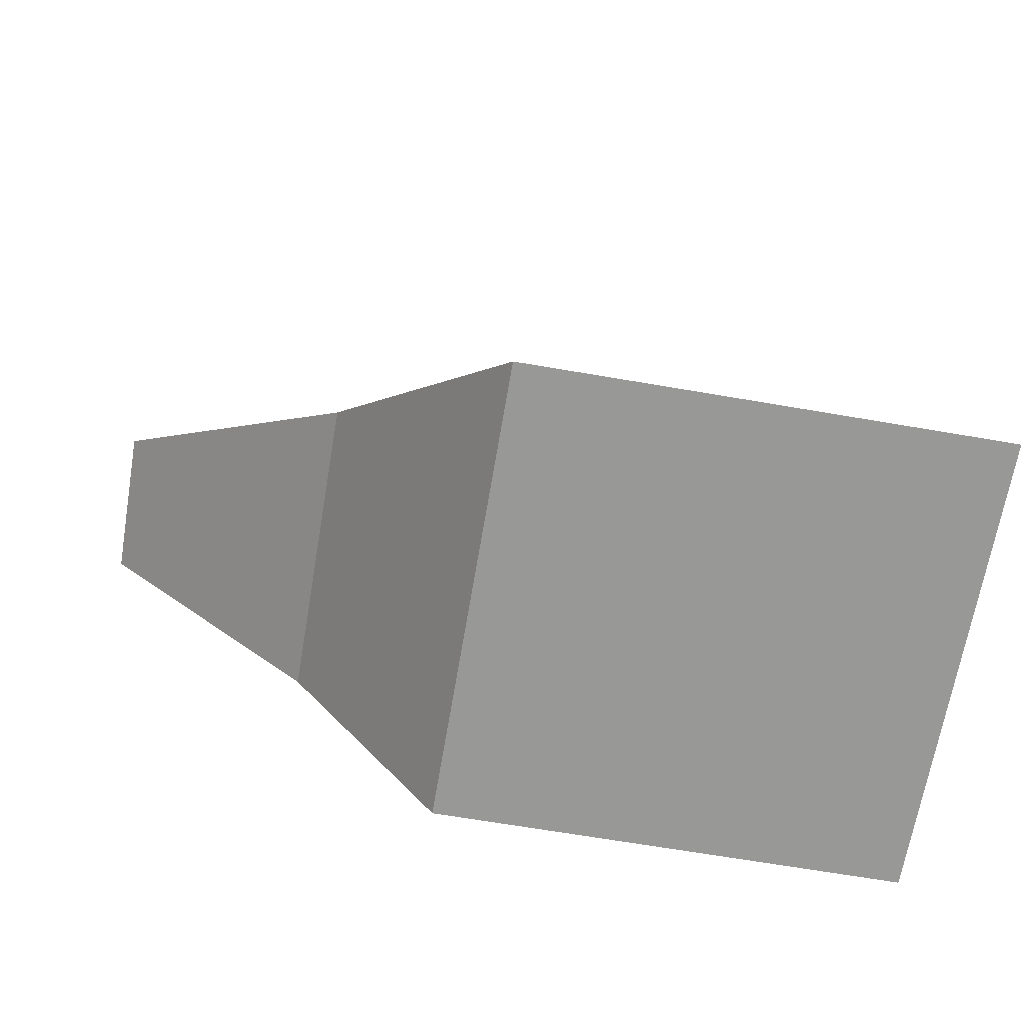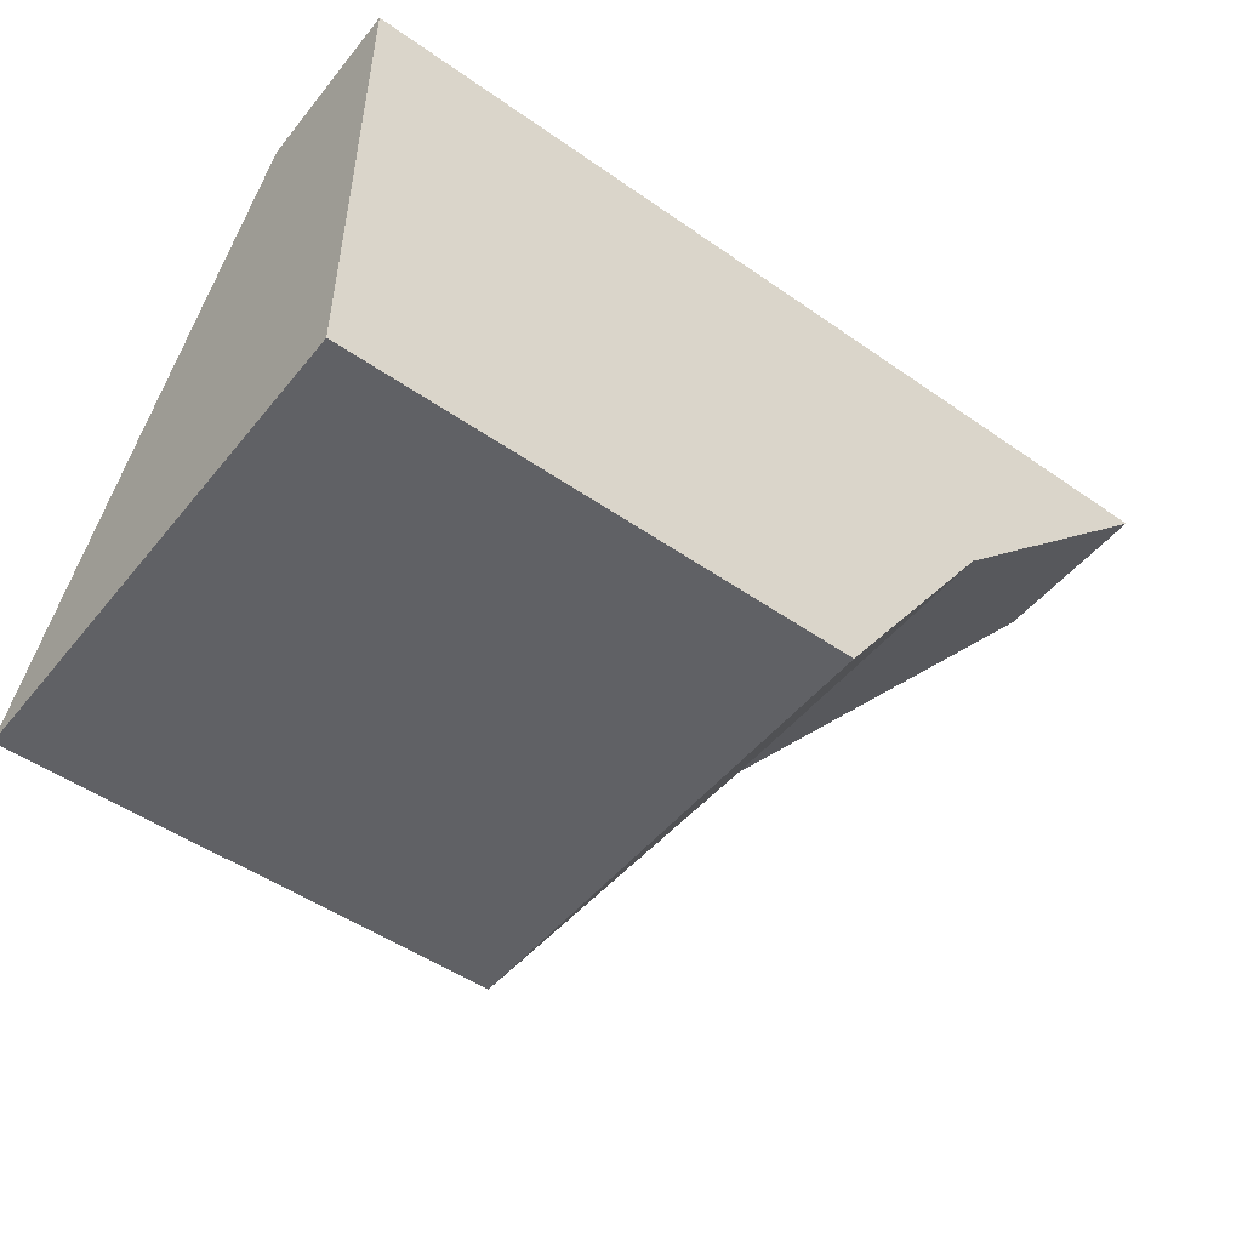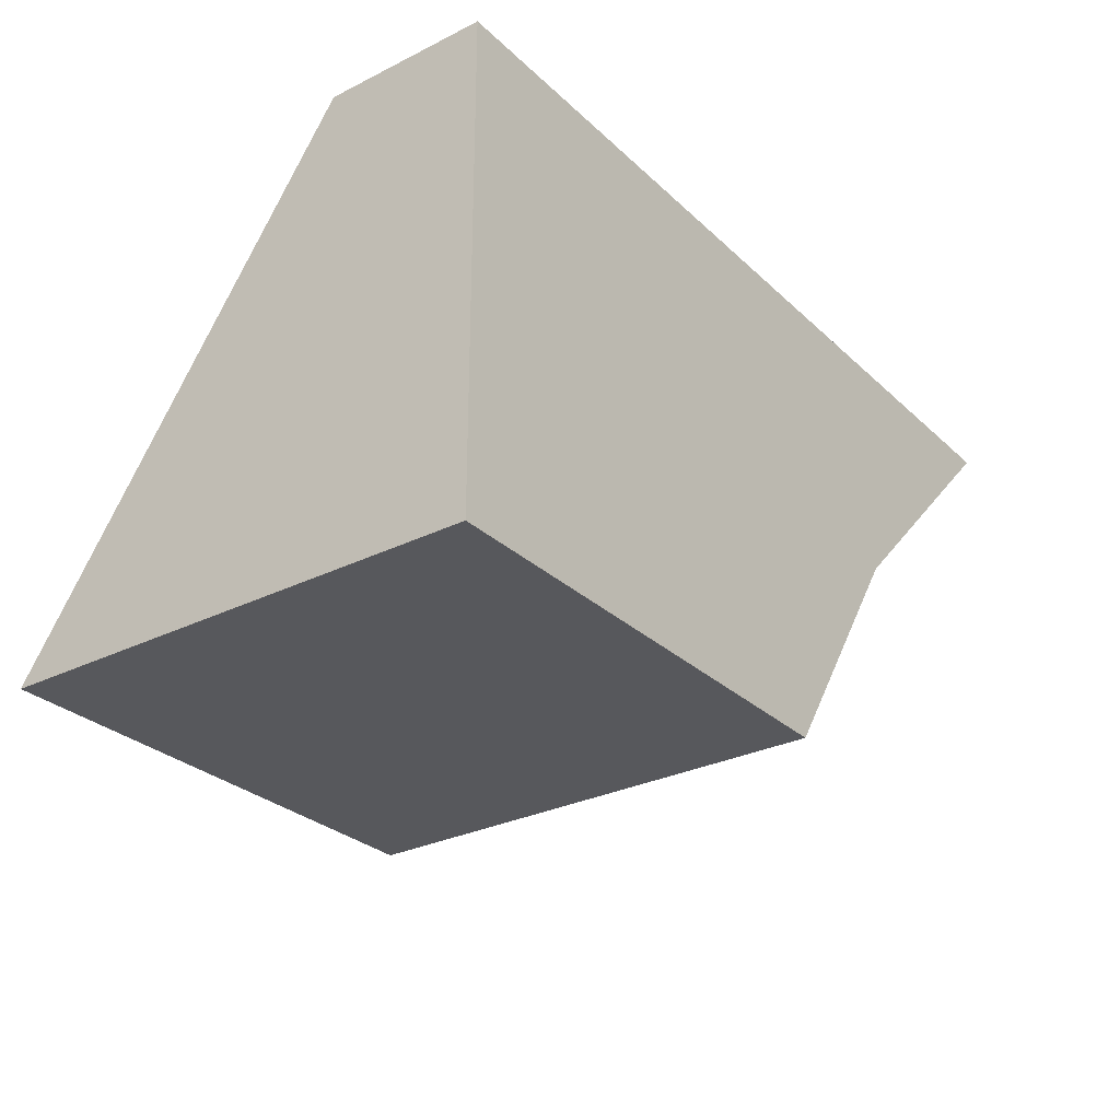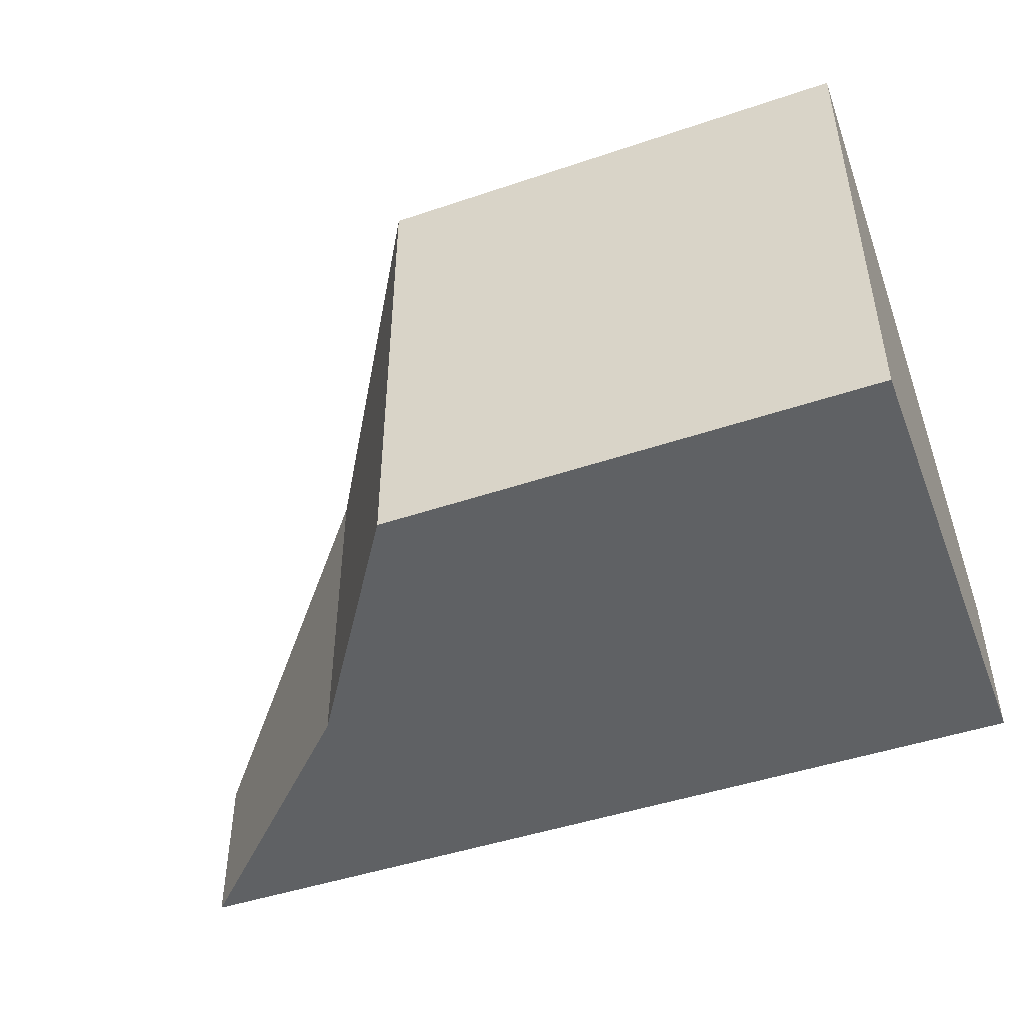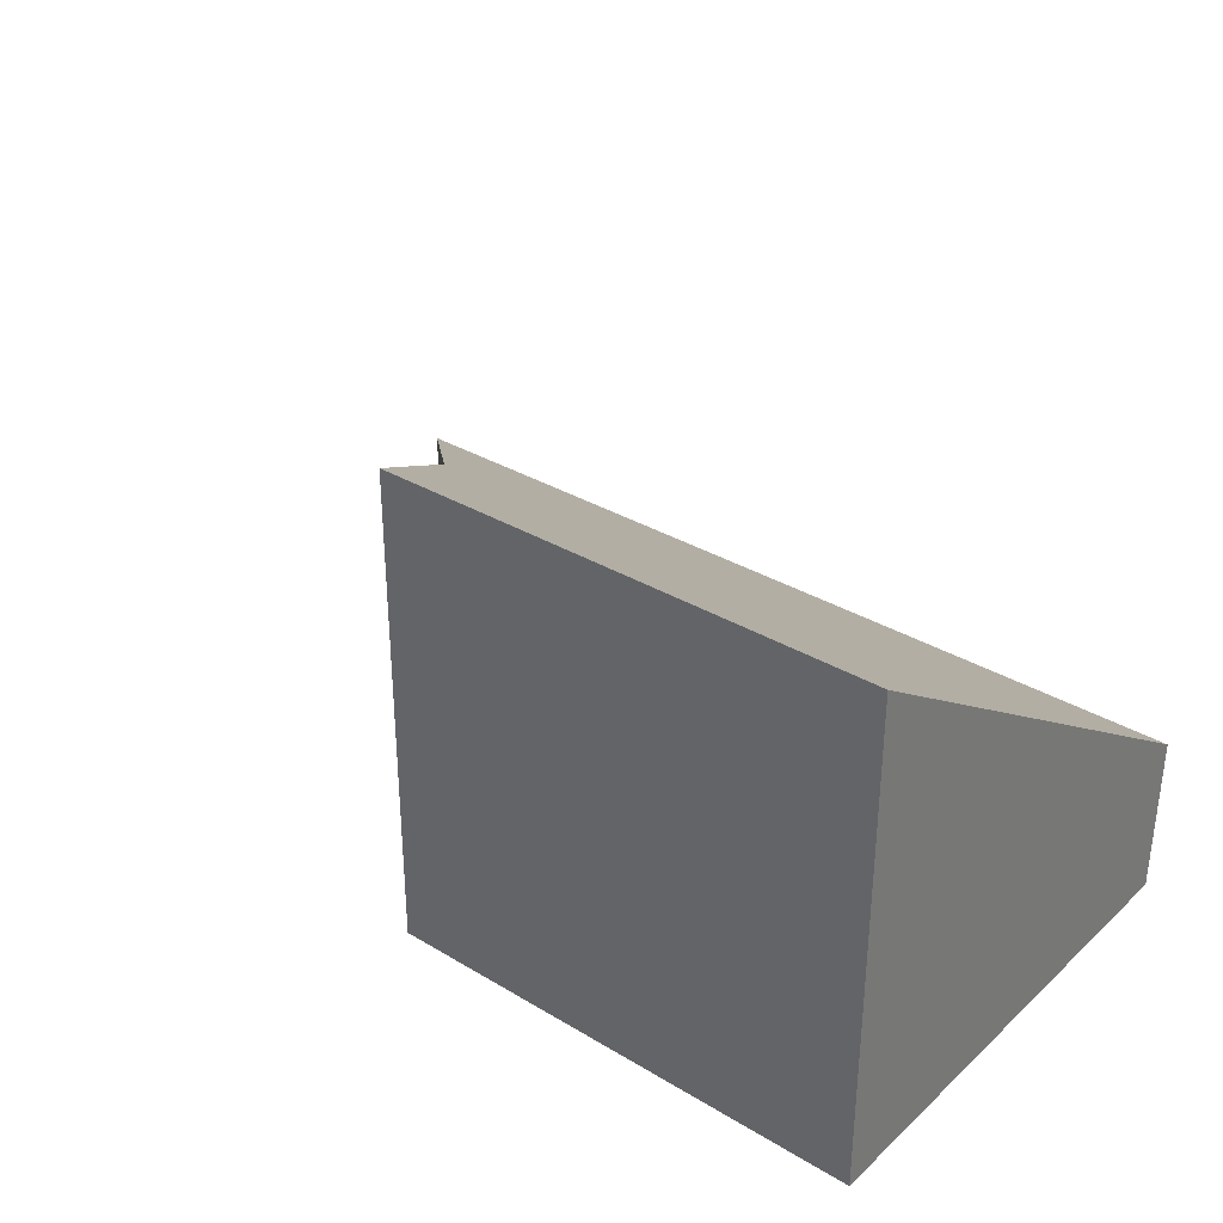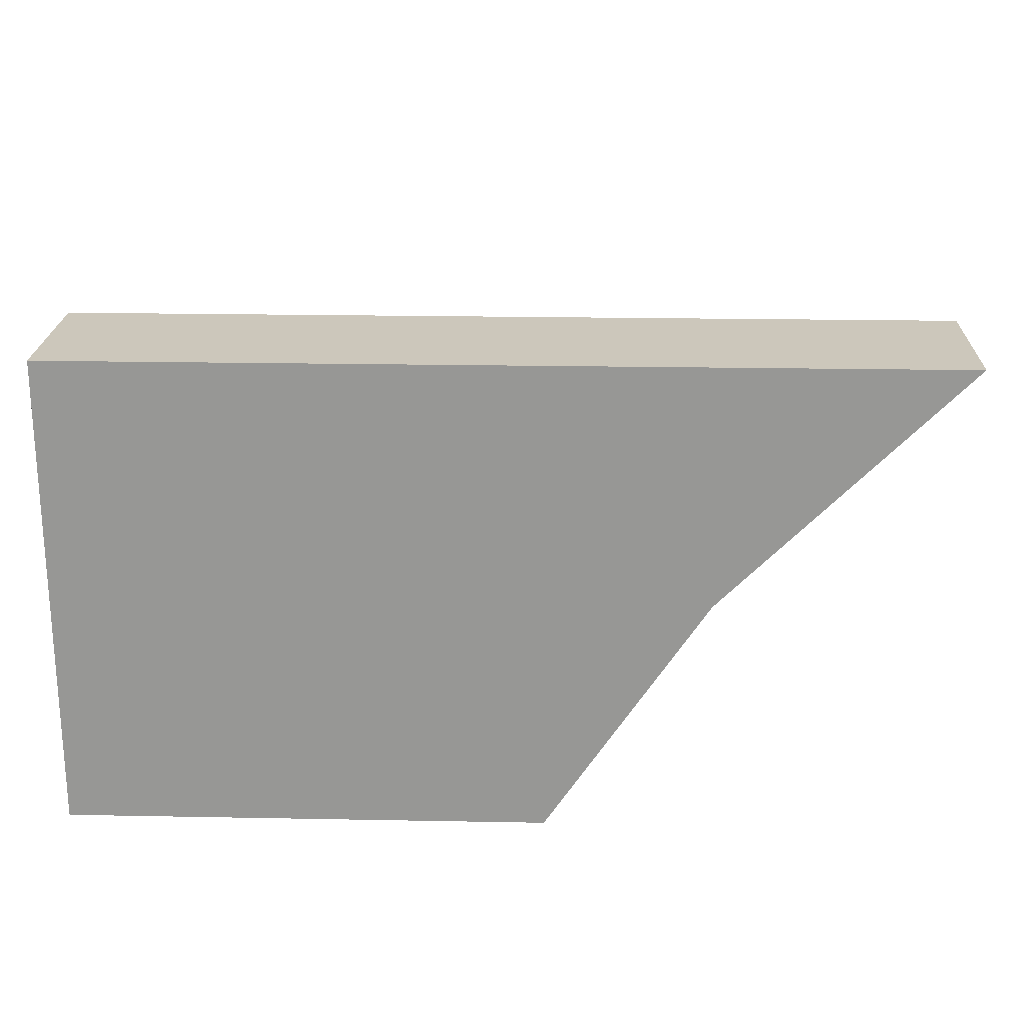
<metadata>
{"format":"obj","ext":"obj","renderer":"f3d","projection":"perspective","resolution":1024,"background":"white","views":[{"elev":-68.4,"azim":170.3,"up":"+Z"},{"elev":-49.7,"azim":-37.6,"up":"+Z"},{"elev":-28.8,"azim":-53.5,"up":"+Z"},{"elev":-46.7,"azim":-159.0,"up":"+Y"},{"elev":33.2,"azim":-140.7,"up":"+Y"},{"elev":21.7,"azim":1.9,"up":"+Z"}]}
</metadata>
<code>
v -2 -1 -2
v 4 -1 -2
v -2 -1 1
v 4 -1 1
v 9 -1 1.001
v 6 -1 -2
v 6 1 -2
v 9 1 1.001
v 6 3 -2
v 4 1 -5
v -2 -1 -5
v -2 1 -5
v 4 -1 -5
v 4 5 -5
v -2 5 -5
v -2 1 -2
v -2 3 -2
v -2 1 -5
v -2 5 -5
v -2 3 -2
v 4 3 -2
v -2 5 -5
v 4 5 -5
v 6 3 -2
v 6 1 -2
v 4 5 -5
v 4 1 -5
v 6 -1 -2
v 4 -1 -5
v -2 -1 -2
v -2 1 -2
v -2 -1 -5
v -2 1 -5
v 4 -1 -5
v -2 -1 -5
v 4 -1 -5
v 6 -1 -2
v 4 -1 -5
v 4 5 -5
v 4 3 -2
v 4 5 -5
v 4 3 -2
v 6 3 -2
v 4 5 -5
v 9 -1 1.001
v 6 -1 -2
v 4 1 -5
v 4 5 -5
v 4 1 -5
v 4 5 -5
v 4 5 -5
v 4 1 -5
v 4 -1 -5
v 4 1 -5
v 4 -1 -5
v 4 1 -5
v 4 1 -5
v 4 -1 -5
v -2 1 1
v 4 1 1
v -2 3 -2
v 4 3 -2
v 4 3 -2
v 6 3 -2
v 9 1 1.001
v -2 -1 1
v 4 -1 1
v 4 1 1
v -2 1 1
v -2 1 -2
v -2 -1 1
v -2 1 1
v -2 -1 -2
v -2 3 -2
v 4 1 1
v 4 -1 1
v 9 1 1.001
v 9 -1 1.001
g submesh0
f 1 2 3
f 2 4 3
f 5 6 7
f 8 5 7
f 8 7 9
f 10 11 12
f 10 13 11
f 14 12 15
f 14 10 12
f 16 17 18
f 17 19 18
f 20 21 22
f 21 23 22
f 24 25 26
f 25 27 26
f 25 28 27
f 28 29 27
f 30 31 32
f 31 33 32
f 2 1 34
f 1 35 34
f 2 36 37
f 36 38 37
f 39 40 41
f 42 43 44
f 4 2 45
f 2 46 45
f 47 48 49
f 50 51 52
f 53 54 55
f 56 57 58
g submesh1
f 59 60 61
f 60 62 61
f 63 60 64
f 60 65 64
g submesh2
f 66 67 68
f 69 66 68
f 70 71 72
f 70 73 71
f 74 70 72
f 75 76 77
f 76 78 77

</code>
